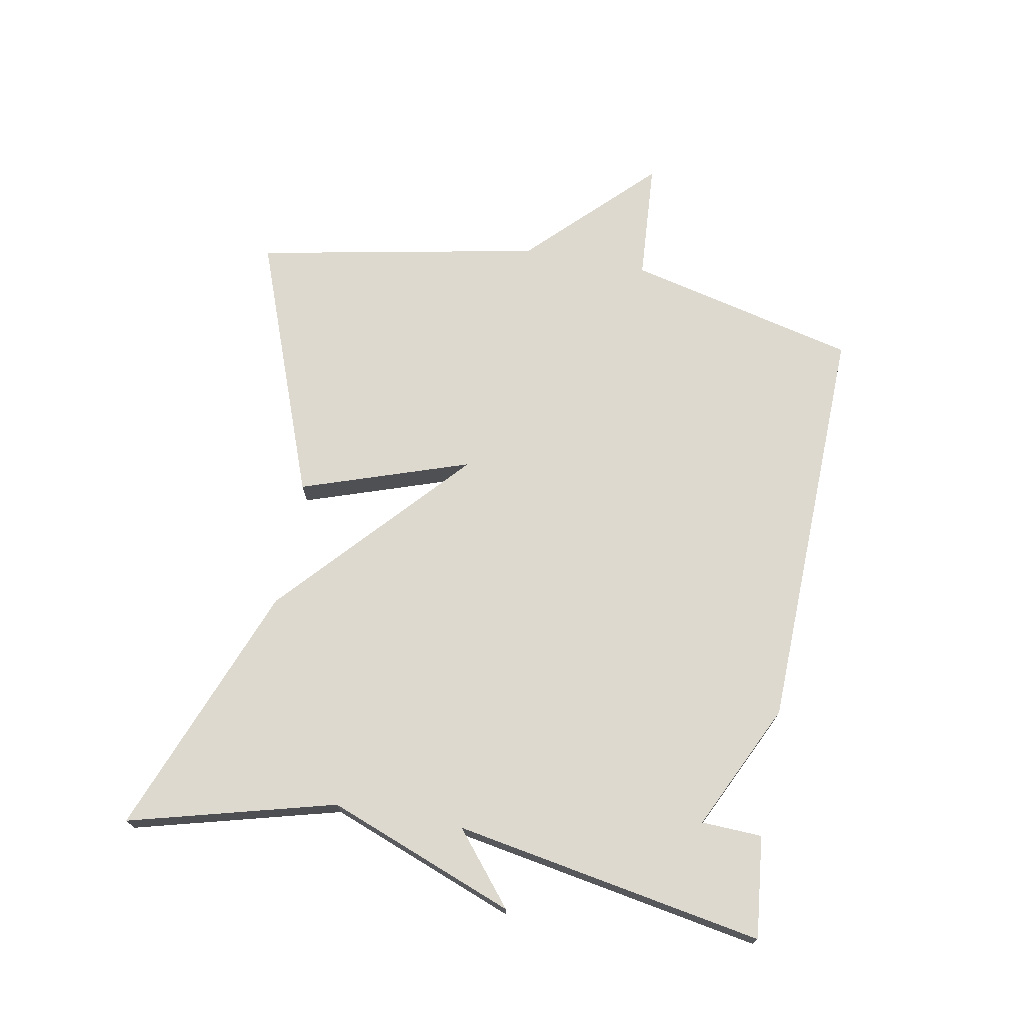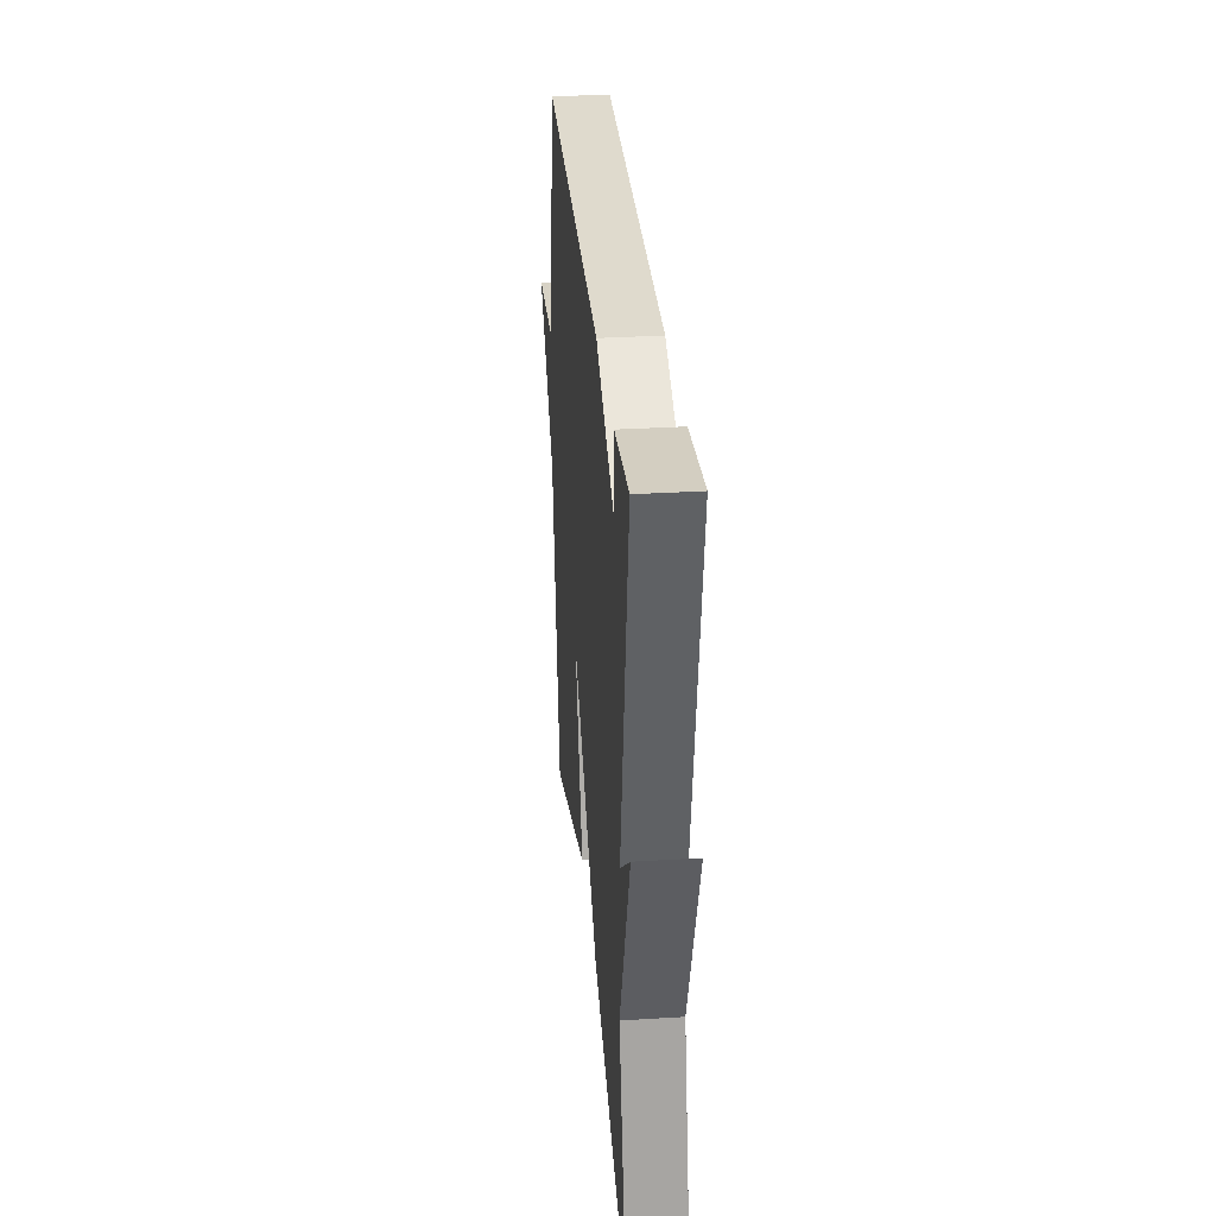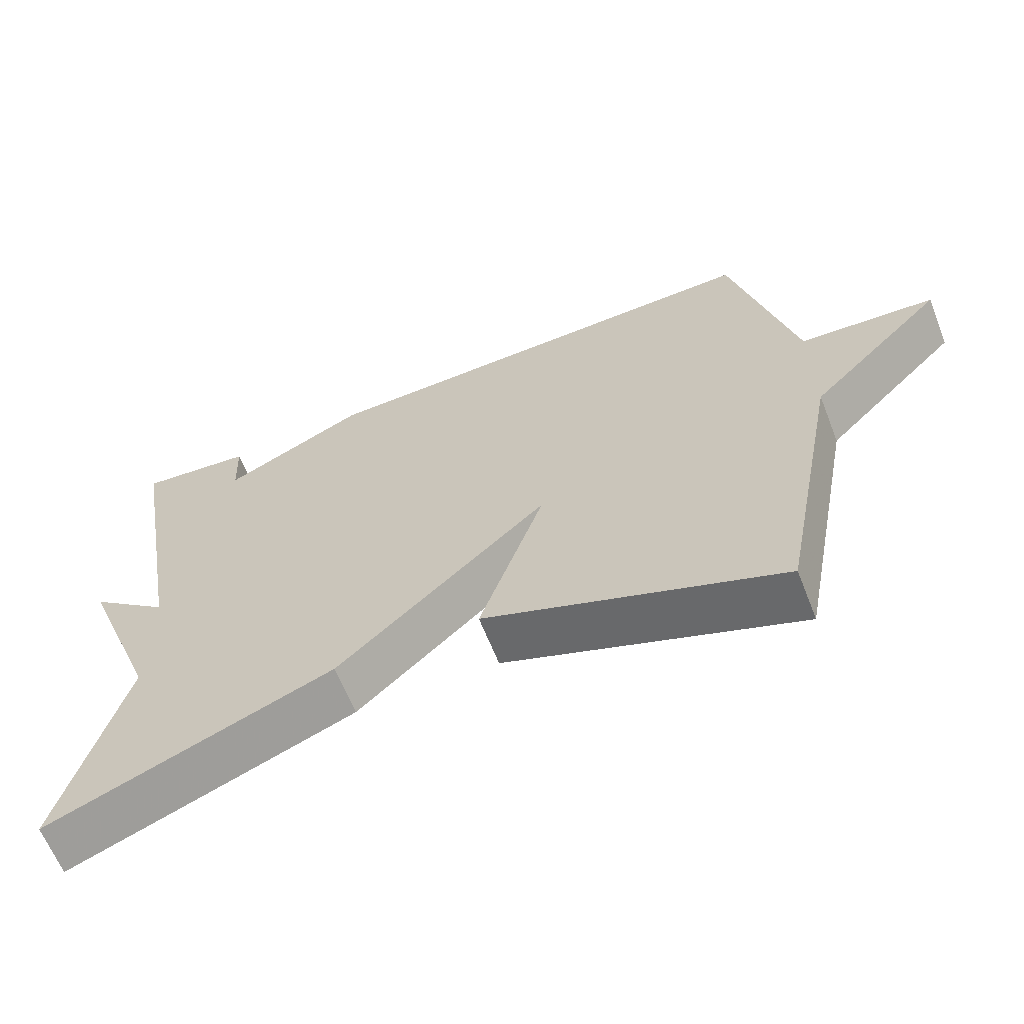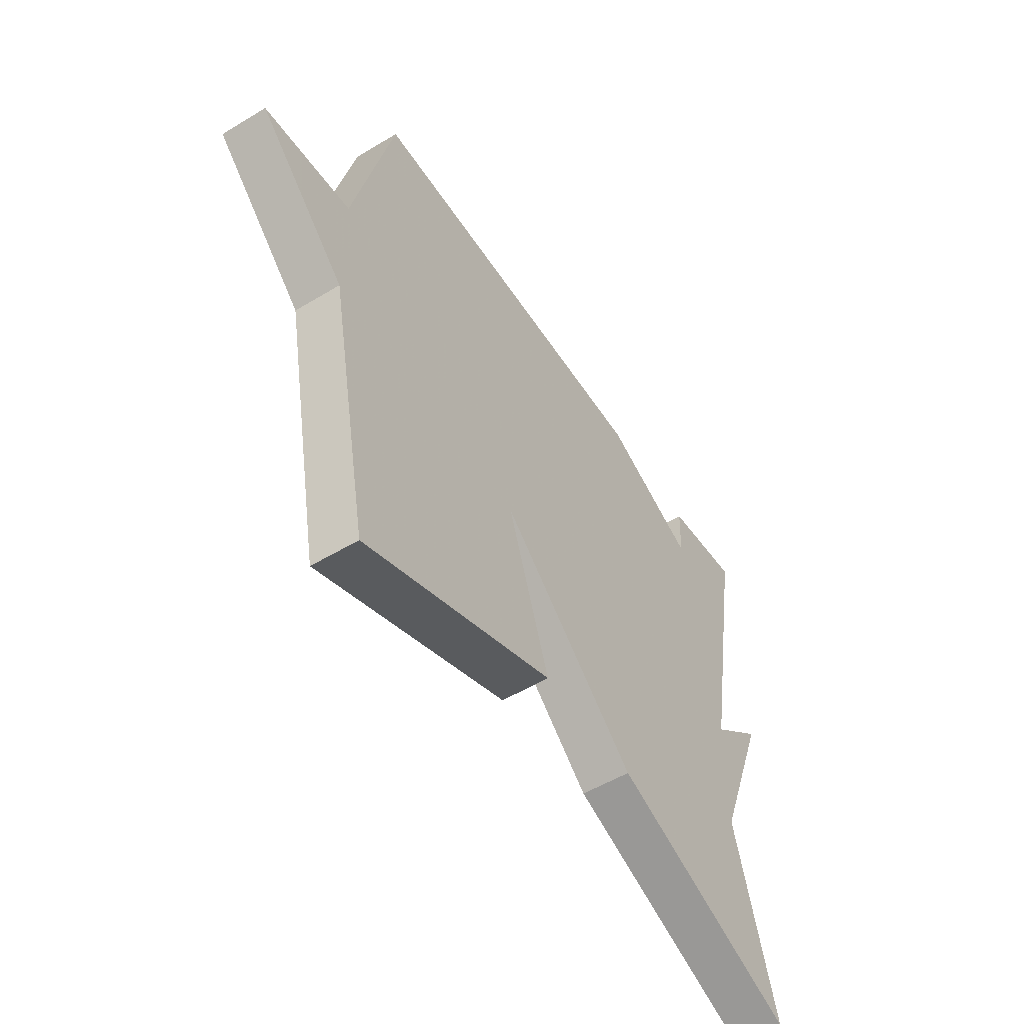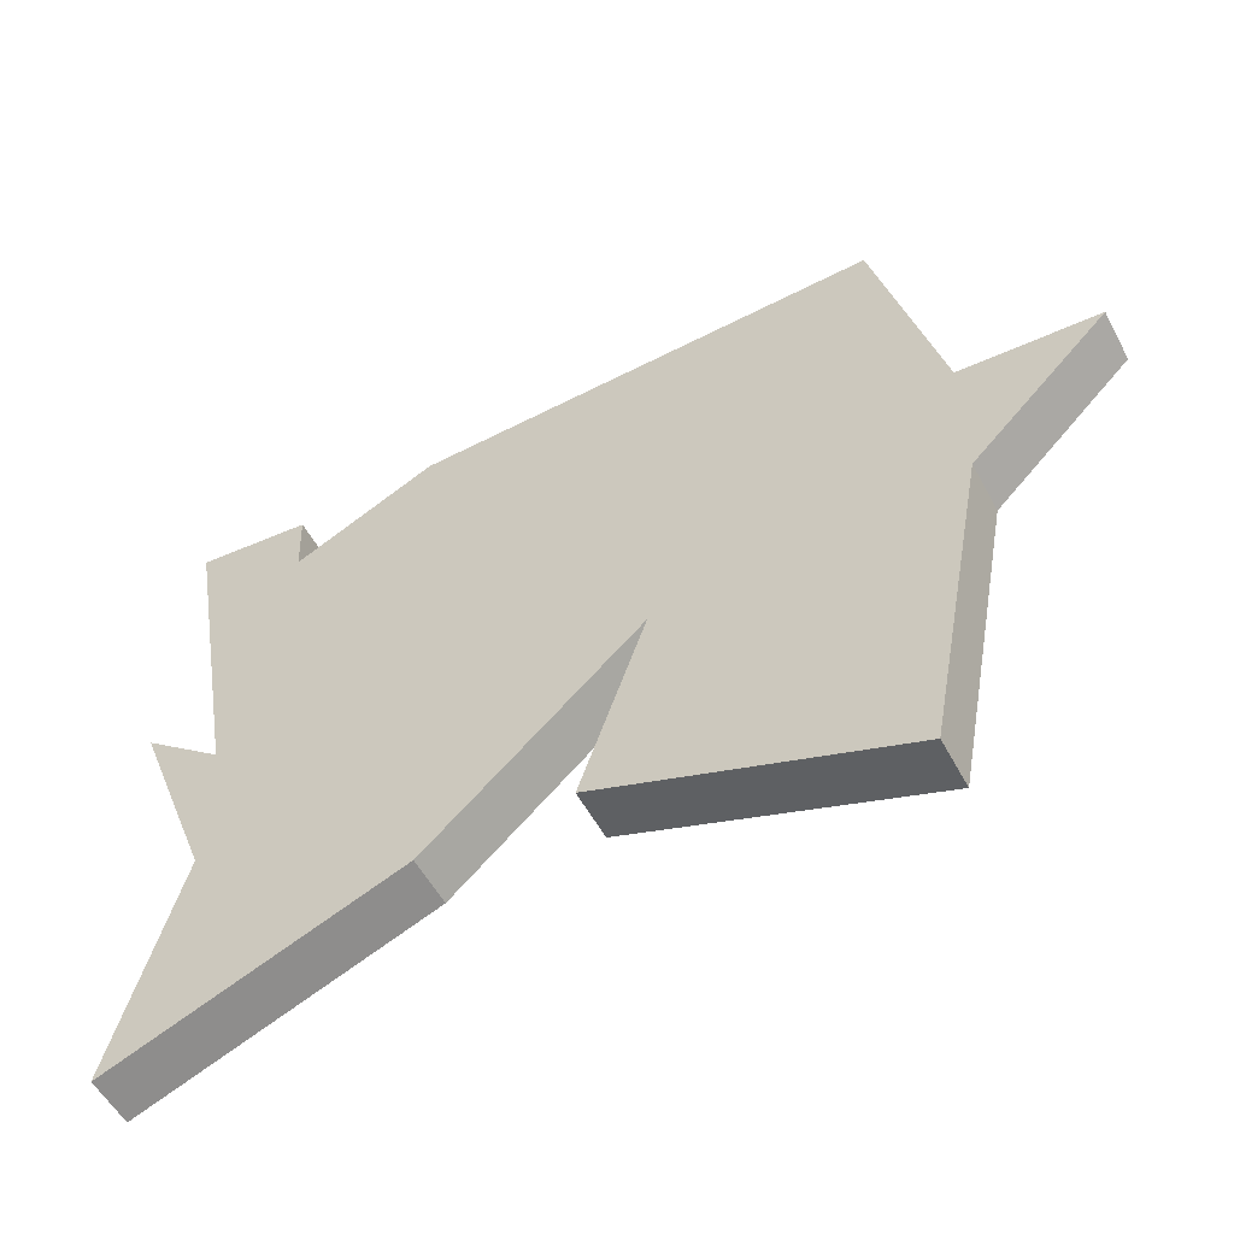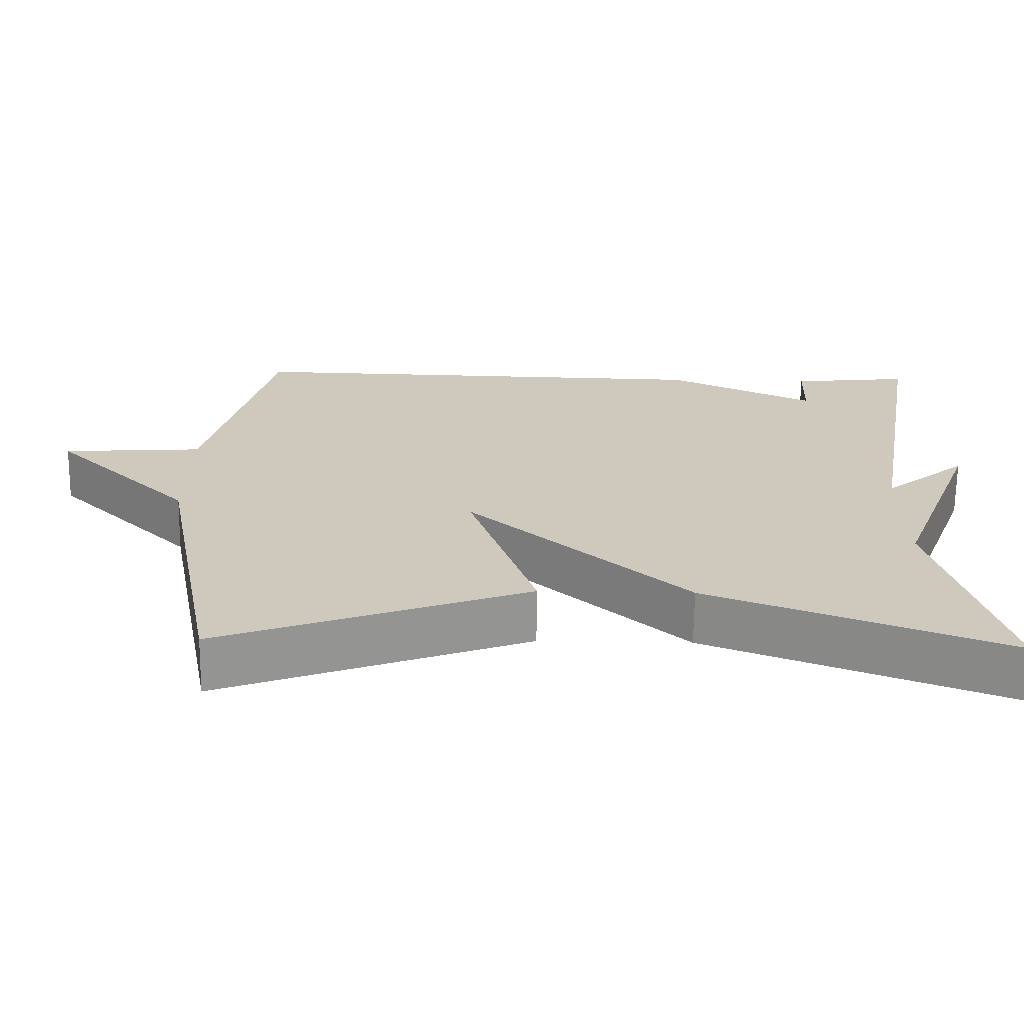
<metadata>
{"format":"obj","ext":"obj","renderer":"f3d","projection":"perspective","resolution":1024,"background":"white","views":[{"elev":71.6,"azim":-79.5,"up":"+Y"},{"elev":31.4,"azim":-95.0,"up":"+Z"},{"elev":-63.6,"azim":21.5,"up":"+Z"},{"elev":-53.1,"azim":122.9,"up":"+Z"},{"elev":-54.8,"azim":27.9,"up":"+Z"},{"elev":-67.7,"azim":179.3,"up":"+Z"}]}
</metadata>
<code>
v -0.5 0.07 0.5
v -0.342 0.07 0.483
v -0.338 0.07 0.389
v -0.142 0.07 0.483
v 0.5 0.07 0.5
v 0.586 0.07 0.143
v 0.773 0.07 0.13
v 0.586 0.07 -0.057
v 0.5 0.07 -0.5
v 0.092 0.07 -0.348
v 0.181 0.07 -0.086
v -0.108 0.07 -0.348
v -0.5 0.07 -0.5
v -0.415 0.07 -0.18
v -0.526 0.07 0.111
v -0.415 0.07 0.02
v -0.5 0 0.5
v -0.342 0 0.483
v -0.338 0 0.389
v -0.142 0 0.483
v 0.5 0 0.5
v 0.586 0 0.143
v 0.773 0 0.13
v 0.586 0 -0.057
v 0.5 0 -0.5
v 0.092 0 -0.348
v 0.181 0 -0.086
v -0.108 0 -0.348
v -0.5 0 -0.5
v -0.415 0 -0.18
v -0.526 0 0.111
v -0.415 0 0.02
f 14 15 16
f 11 12 13 14
f 11 14 16
f 8 9 10 11
f 8 11 16
f 7 8 16
f 6 7 16
f 5 6 16
f 4 5 16
f 3 4 16
f 1 2 3 16
f 32 31 30
f 30 29 28 27
f 32 30 27
f 27 26 25 24
f 32 27 24
f 32 24 23
f 32 23 22
f 32 22 21
f 32 21 20
f 32 20 19
f 32 19 18 17
f 1 17 18 2
f 2 18 19 3
f 3 19 20 4
f 4 20 21 5
f 5 21 22 6
f 6 22 23 7
f 7 23 24 8
f 8 24 25 9
f 9 25 26 10
f 10 26 27 11
f 11 27 28 12
f 12 28 29 13
f 13 29 30 14
f 14 30 31 15
f 15 31 32 16
f 16 32 17 1

</code>
